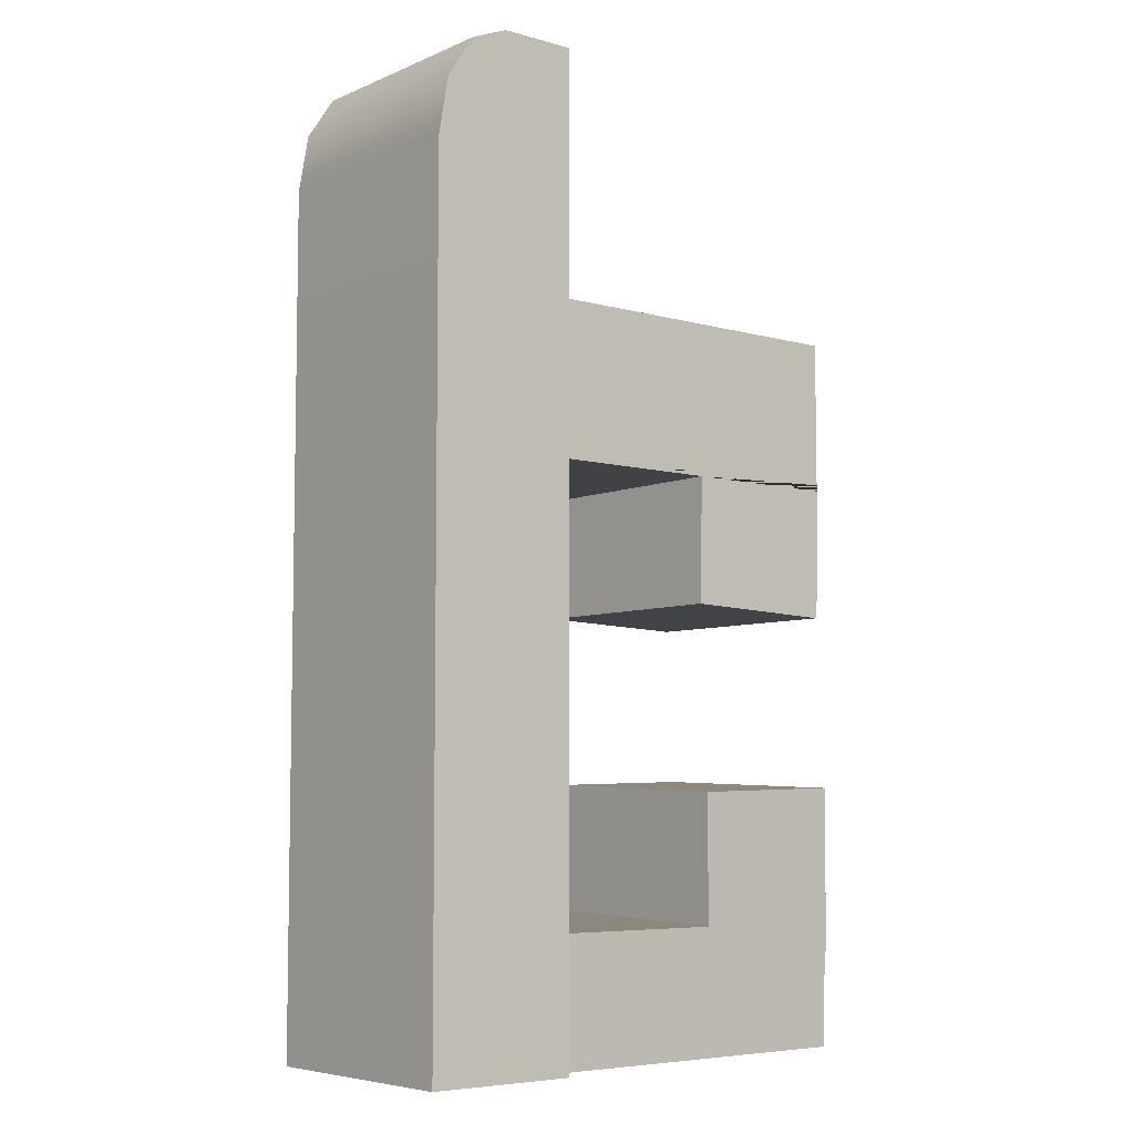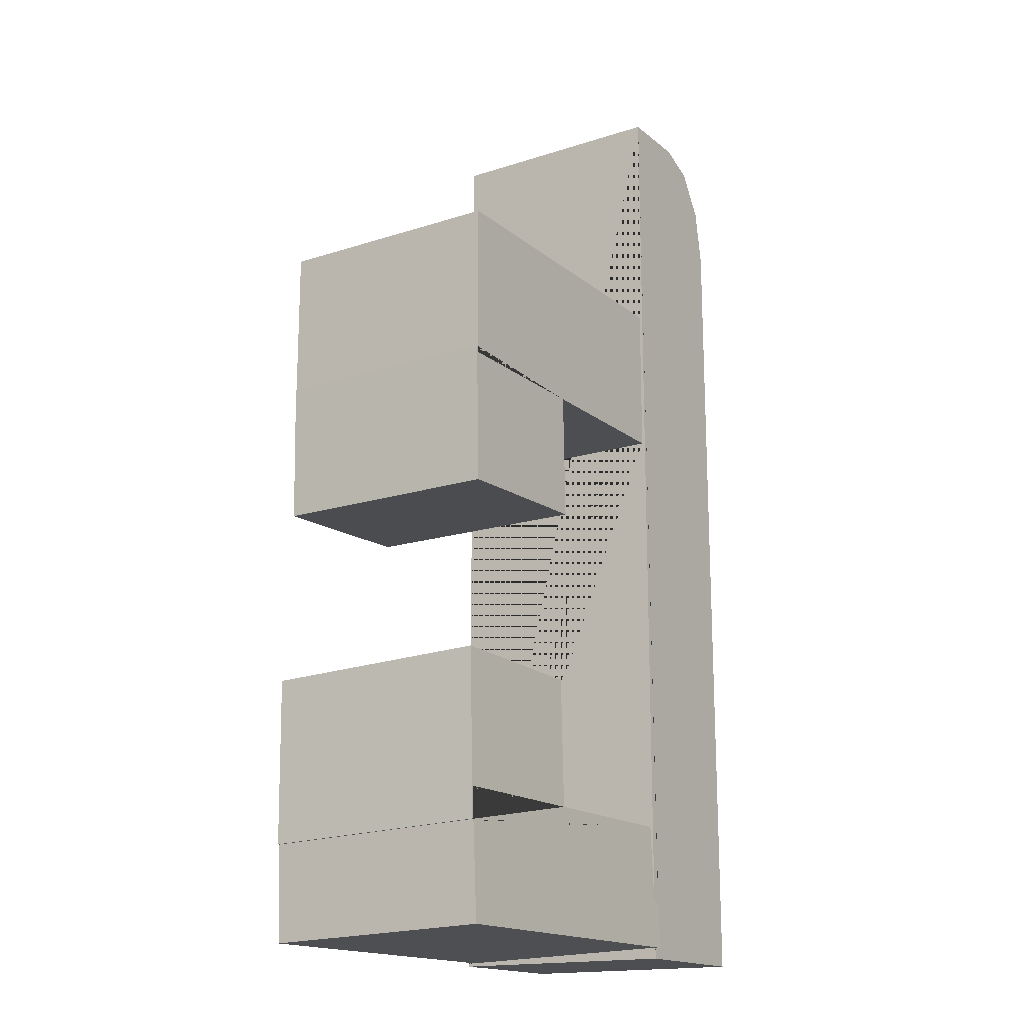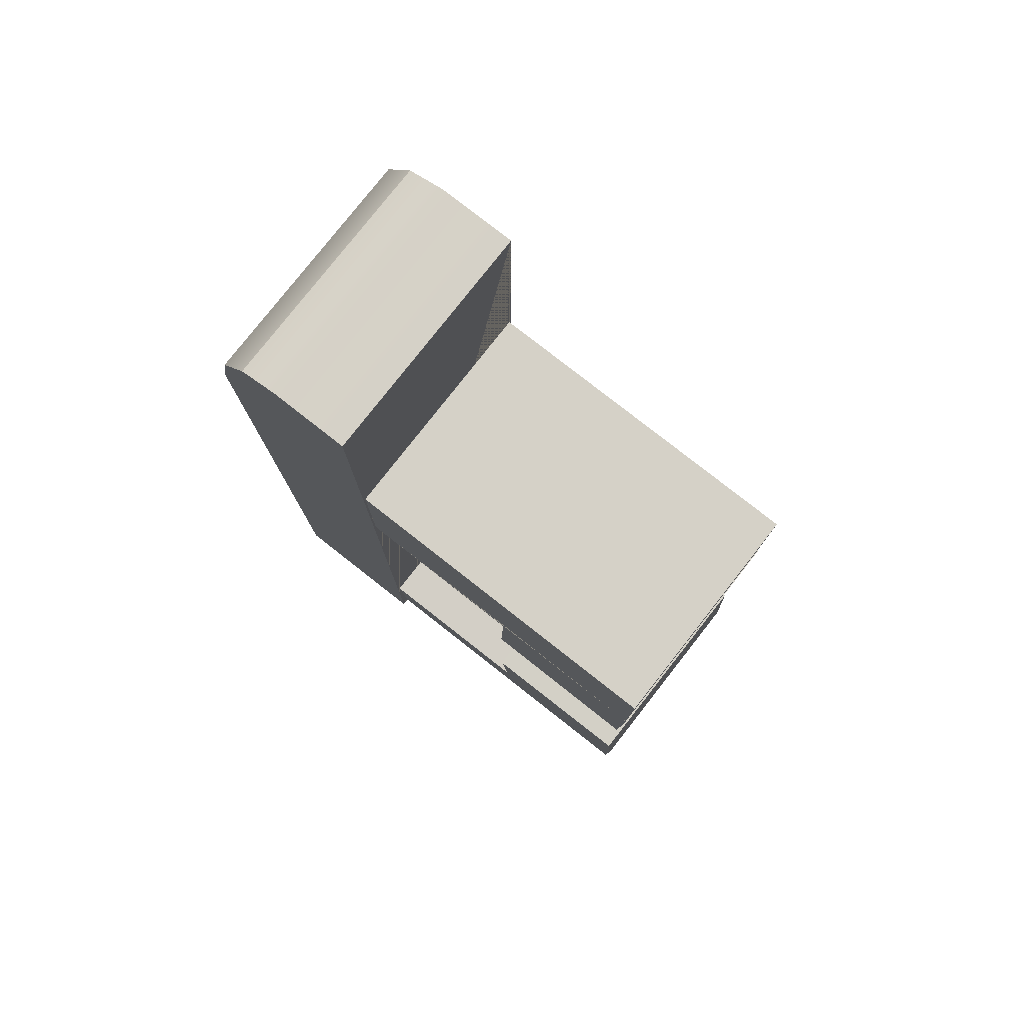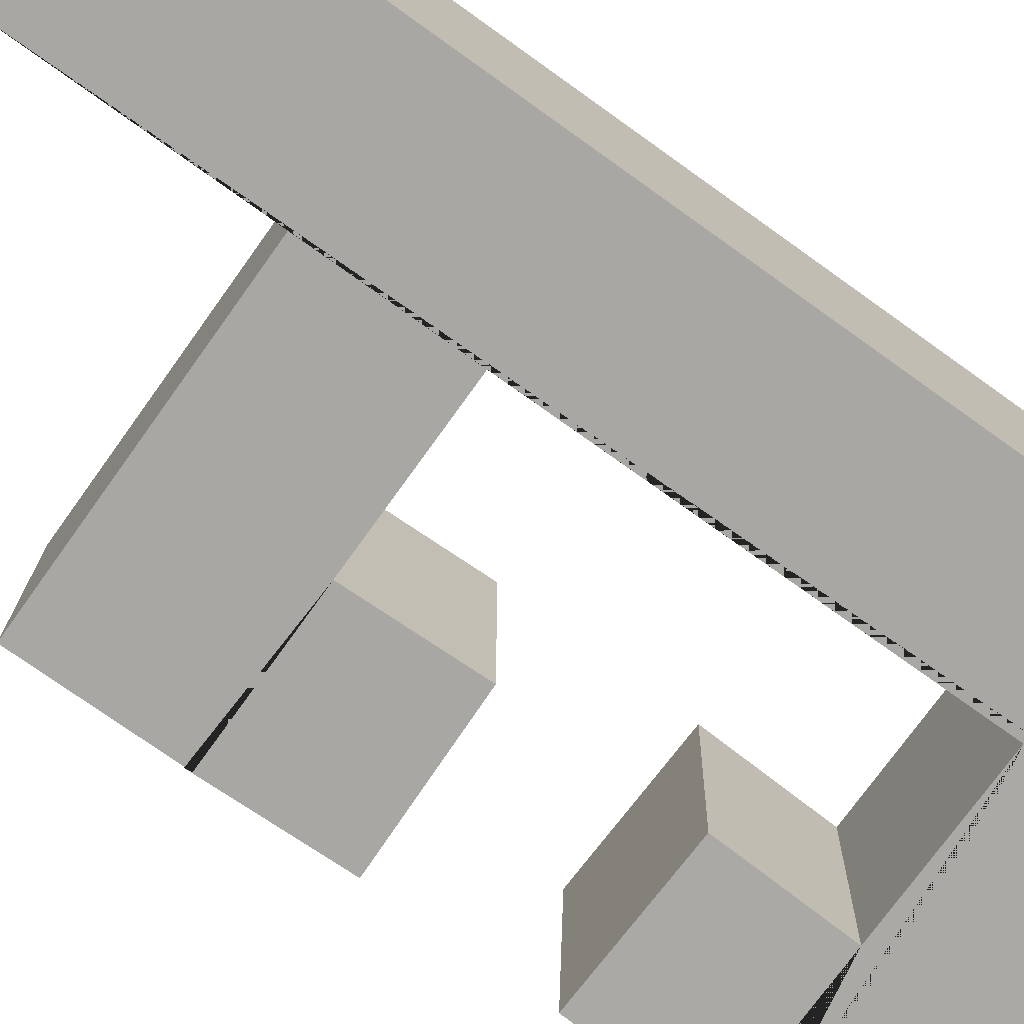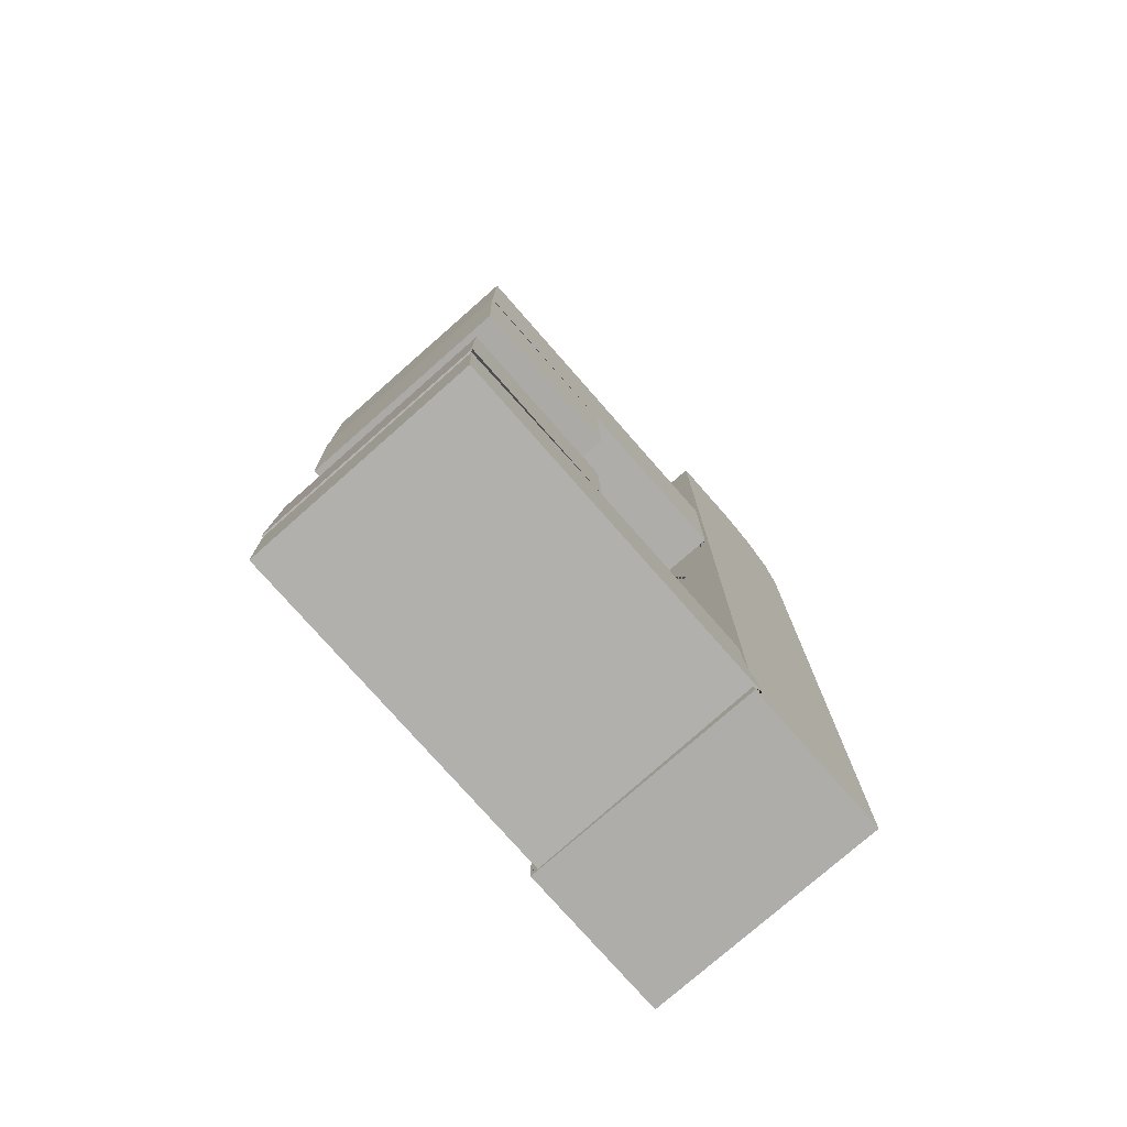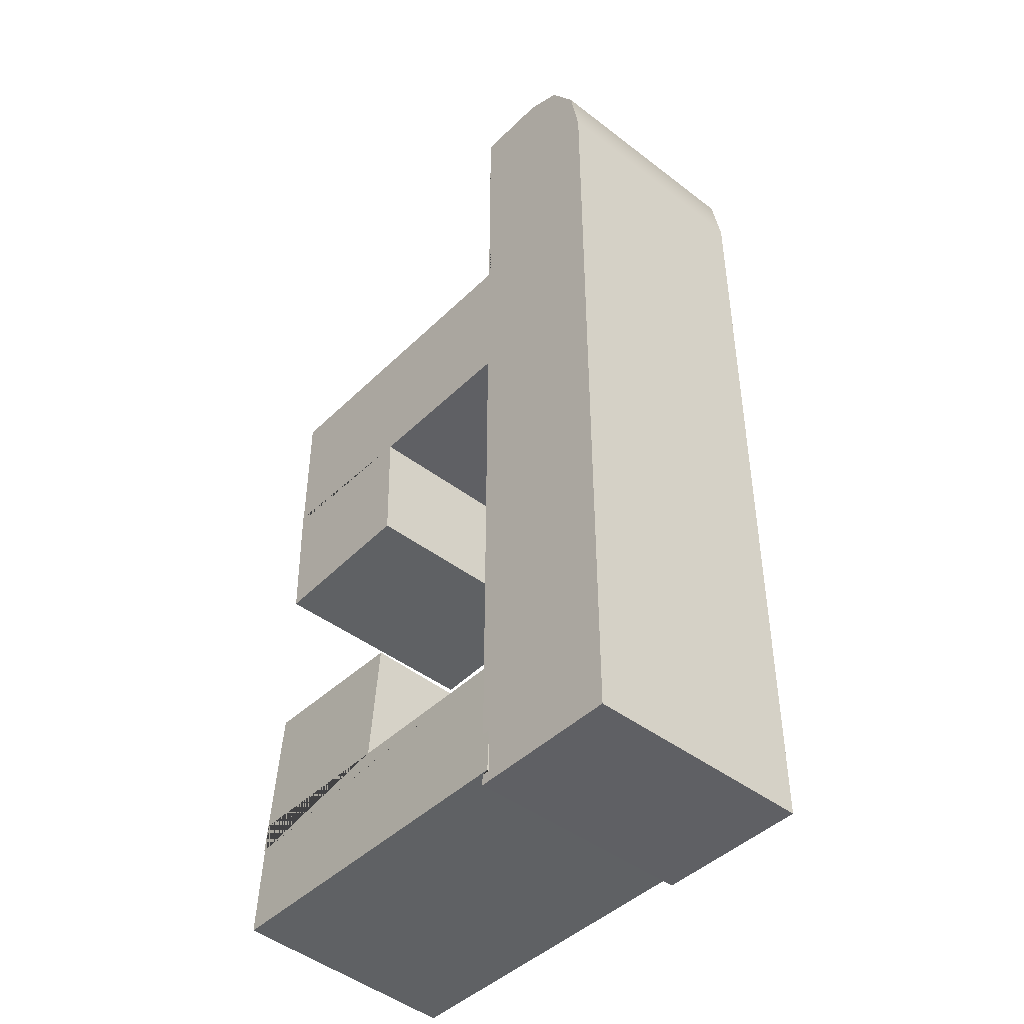
<metadata>
{"format":"obj","ext":"obj","renderer":"f3d","projection":"perspective","resolution":1024,"background":"white","views":[{"elev":-6.3,"azim":-39.4,"up":"+Y"},{"elev":-16.9,"azim":122.9,"up":"+Y"},{"elev":79.2,"azim":38.1,"up":"+Y"},{"elev":-74.5,"azim":-125.6,"up":"+Z"},{"elev":-77.2,"azim":131.3,"up":"+Y"},{"elev":-44.5,"azim":-131.7,"up":"+Y"}]}
</metadata>
<code>
v -2.83 -2.701 -1.551
v -2.83 -2.814 -1.556
v -2.83 -2.814 -1.551
v -3.193 -2.842 -1.551
v -2.809 -2.842 -1.551
v -2.809 -2.842 -0.9612
v -3.193 -2.842 -0.9612
v -2.809 -2.519 -0.9677
v -2.367 -2.519 -0.9677
v -2.367 -2.499 -1.543
v -2.809 -2.499 -1.543
v -3.193 -0.7129 -0.9612
v -3.193 -0.7129 -1.551
v -2.377 -2.194 -0.955
v -1.969 -2.183 -0.9546
v -1.96 -2.596 -0.9708
v -1.956 -2.596 -0.9708
v -2.364 -2.587 -1.547
v -1.96 -2.499 -1.543
v -1.96 -2.576 -1.546
v -1.96 -2.814 -1.556
v -1.96 -2.834 -0.9801
v -2.809 -2.834 -0.9801
v -2.809 -2.814 -1.551
v -2.377 -2.174 -1.531
v -1.956 -2.576 -1.546
v -2.364 -2.607 -0.9712
v -1.969 -2.163 -1.53
v -2.378 -1.417 -0.9671
v -2.809 -1.417 -0.9671
v -2.809 -1.417 -1.543
v -2.378 -1.417 -1.543
v -2.387 -1.734 -1.543
v -2.387 -1.734 -0.9671
v -3.167 -0.5673 -0.9612
v -3.167 -0.5673 -1.551
v -1.979 -1.748 -1.543
v -1.979 -1.748 -0.9671
v -2.378 -1.387 -1.543
v -1.972 -1.401 -1.543
v -1.972 -1.417 -1.543
v -3.097 -0.4607 -0.9612
v -3.097 -0.4607 -1.551
v -2.809 -2.701 -1.551
v -3.001 -0.4217 -0.9612
v -3.001 -0.4217 -1.551
v -1.97 -1.401 -0.9671
v -1.97 -1.401 -1.543
v -2.809 -1.033 -0.9671
v -1.972 -1.033 -0.9671
v -1.972 -1.033 -1.543
v -2.809 -1.033 -1.543
v -2.809 -0.4217 -0.9612
v -2.809 -0.4217 -1.551
v -1.972 -1.401 -0.9671
v -2.378 -1.387 -0.9671
v -1.972 -1.417 -0.9671
f 1 2 3
f 4 5 6 7
f 8 9 10 11
f 4 7 12 13
f 15 14 9 16 17
f 18 10 19 20
f 2 21 22 23 24 3
f 9 14 25 10
f 16 22 21 20
f 20 26 17 16
f 9 27 16
f 25 14 15 28
f 26 28 15 17
f 29 30 31 32
f 32 33 34 29
f 12 35 36 13
f 34 33 37 38
f 32 39 40 41
f 35 42 43 36
f 11 10 18 20 21 2 1 44
f 42 45 46 43
f 47 38 37 48
f 49 50 51 52
f 46 45 53 54
f 55 47 48 40
f 56 29 57 55
f 23 22 16 27 9 8
f 10 25 28 26 20 19
f 40 51 50 55
f 52 51 40 39 32 31
f 48 37 33 32 41 40
f 6 5 24 23 8 11 44 54 31 30
f 30 29 56 55 50 49
f 6 30 49 52 31 54 53
f 42 35 12 7 6 53 45
f 29 34 38 47 55 57
f 54 44 1 3 24 5 4 13 36 43 46

</code>
